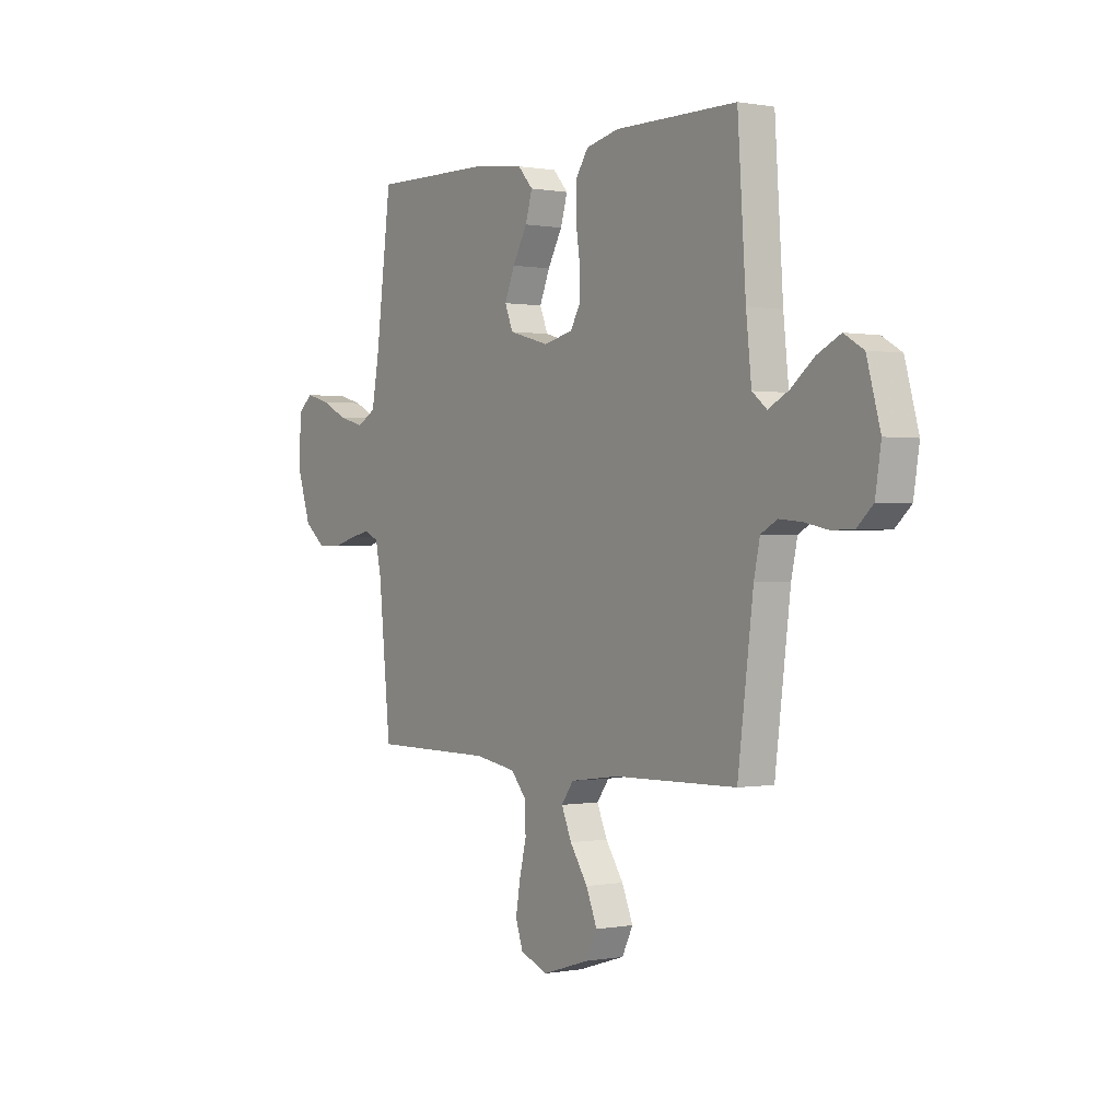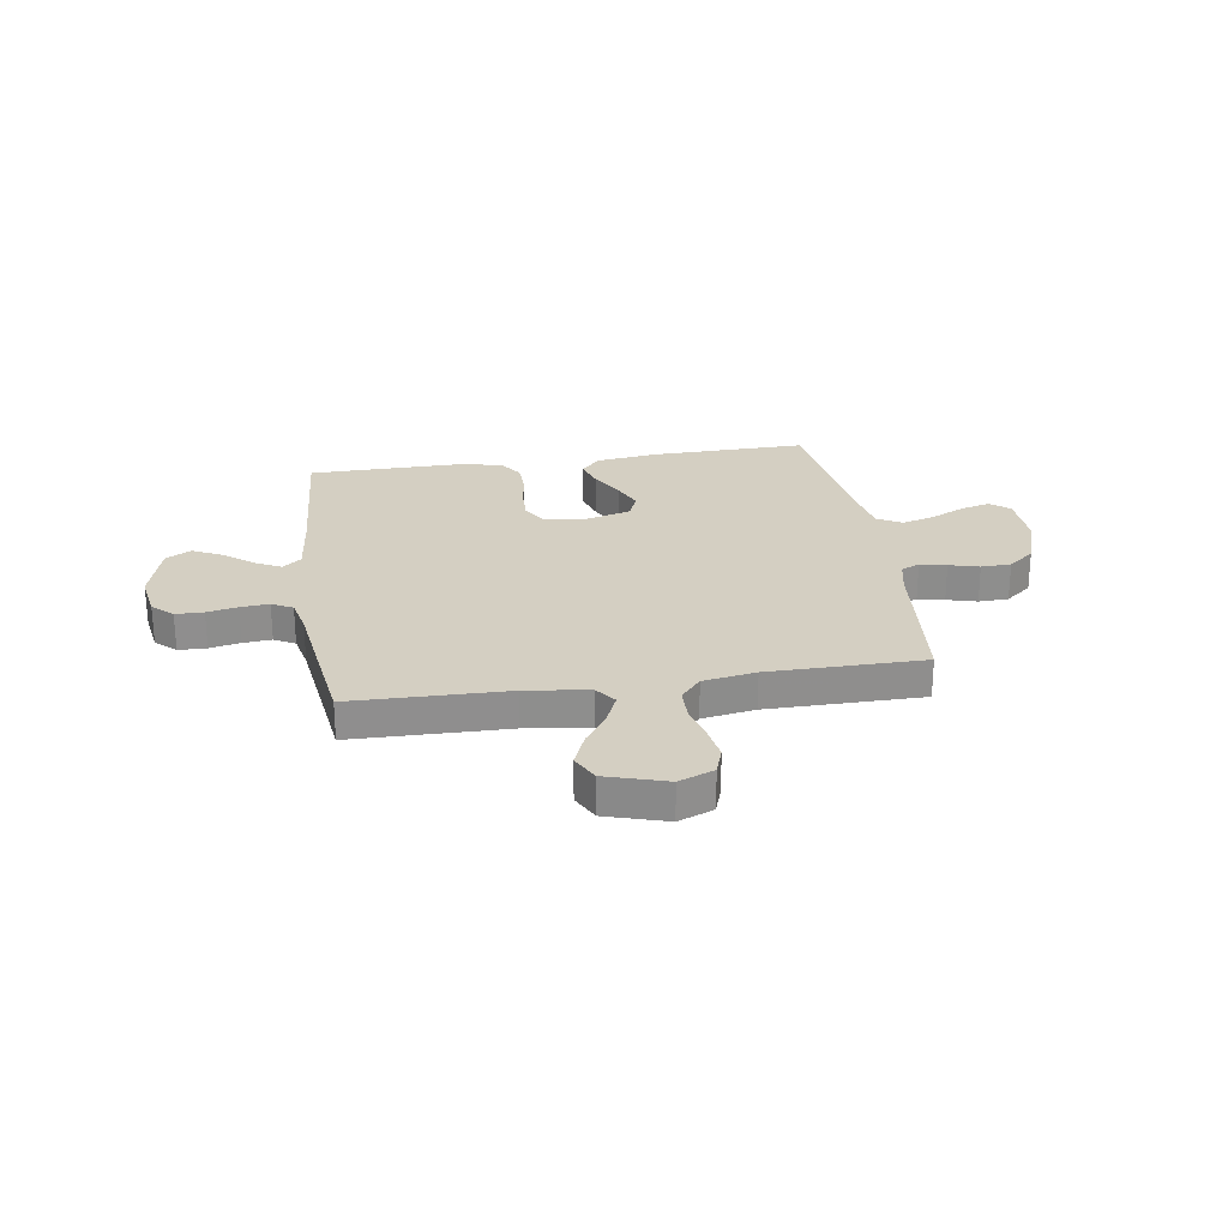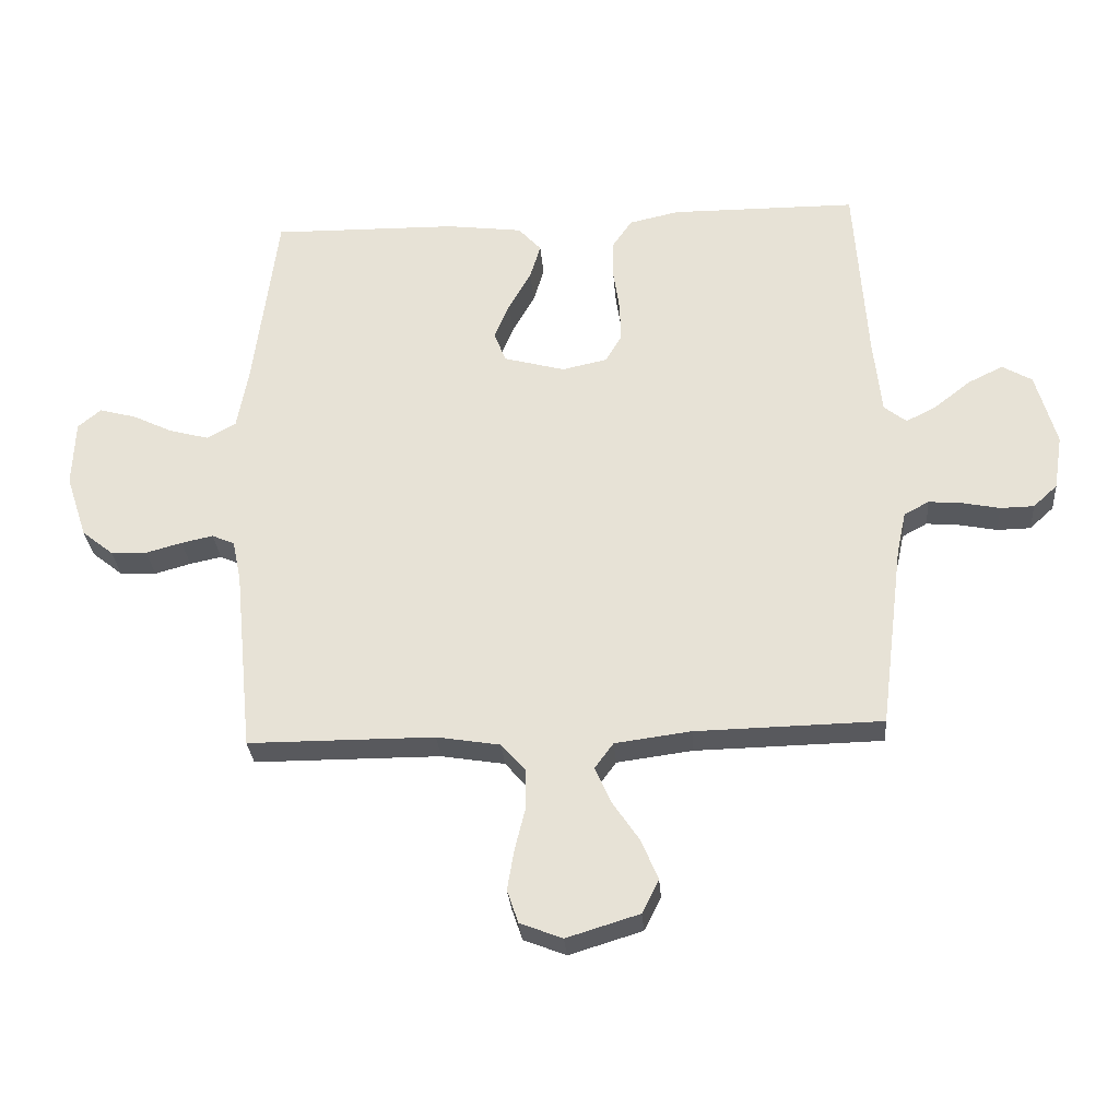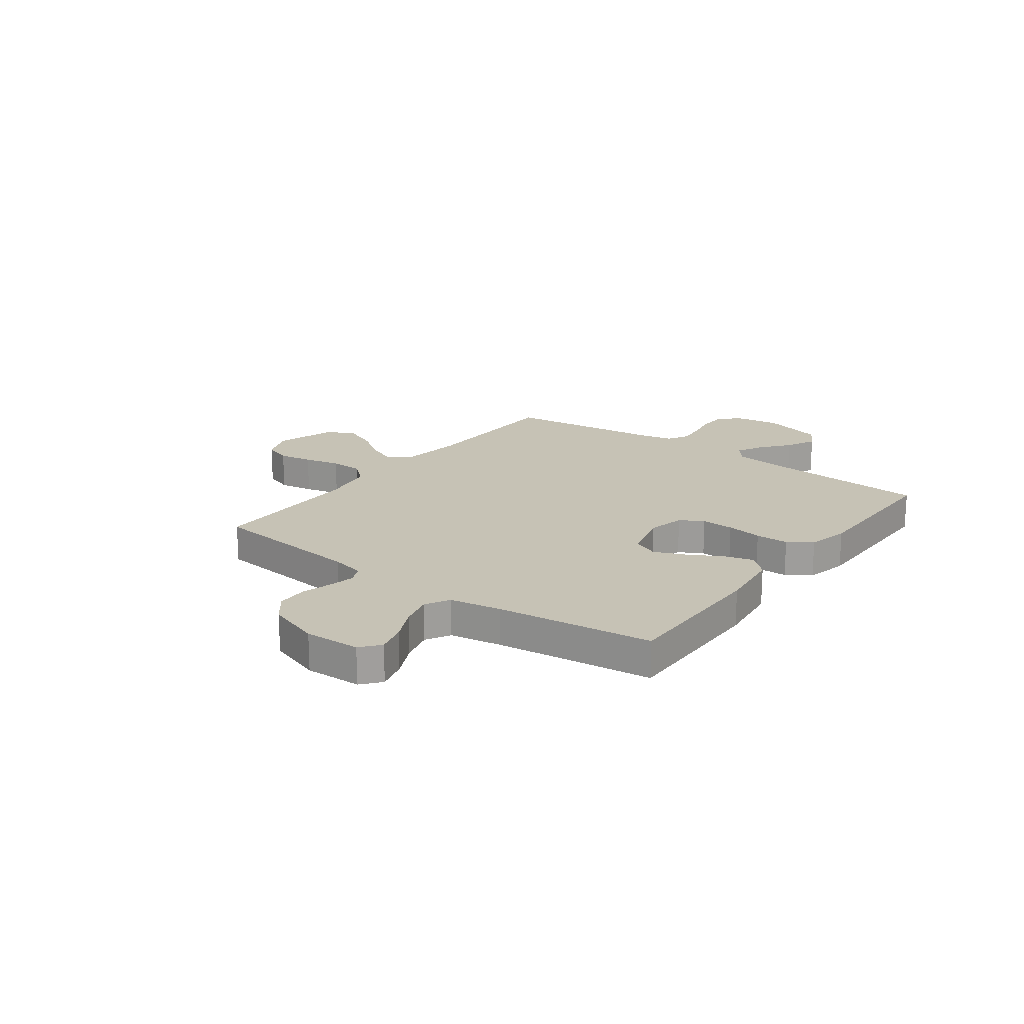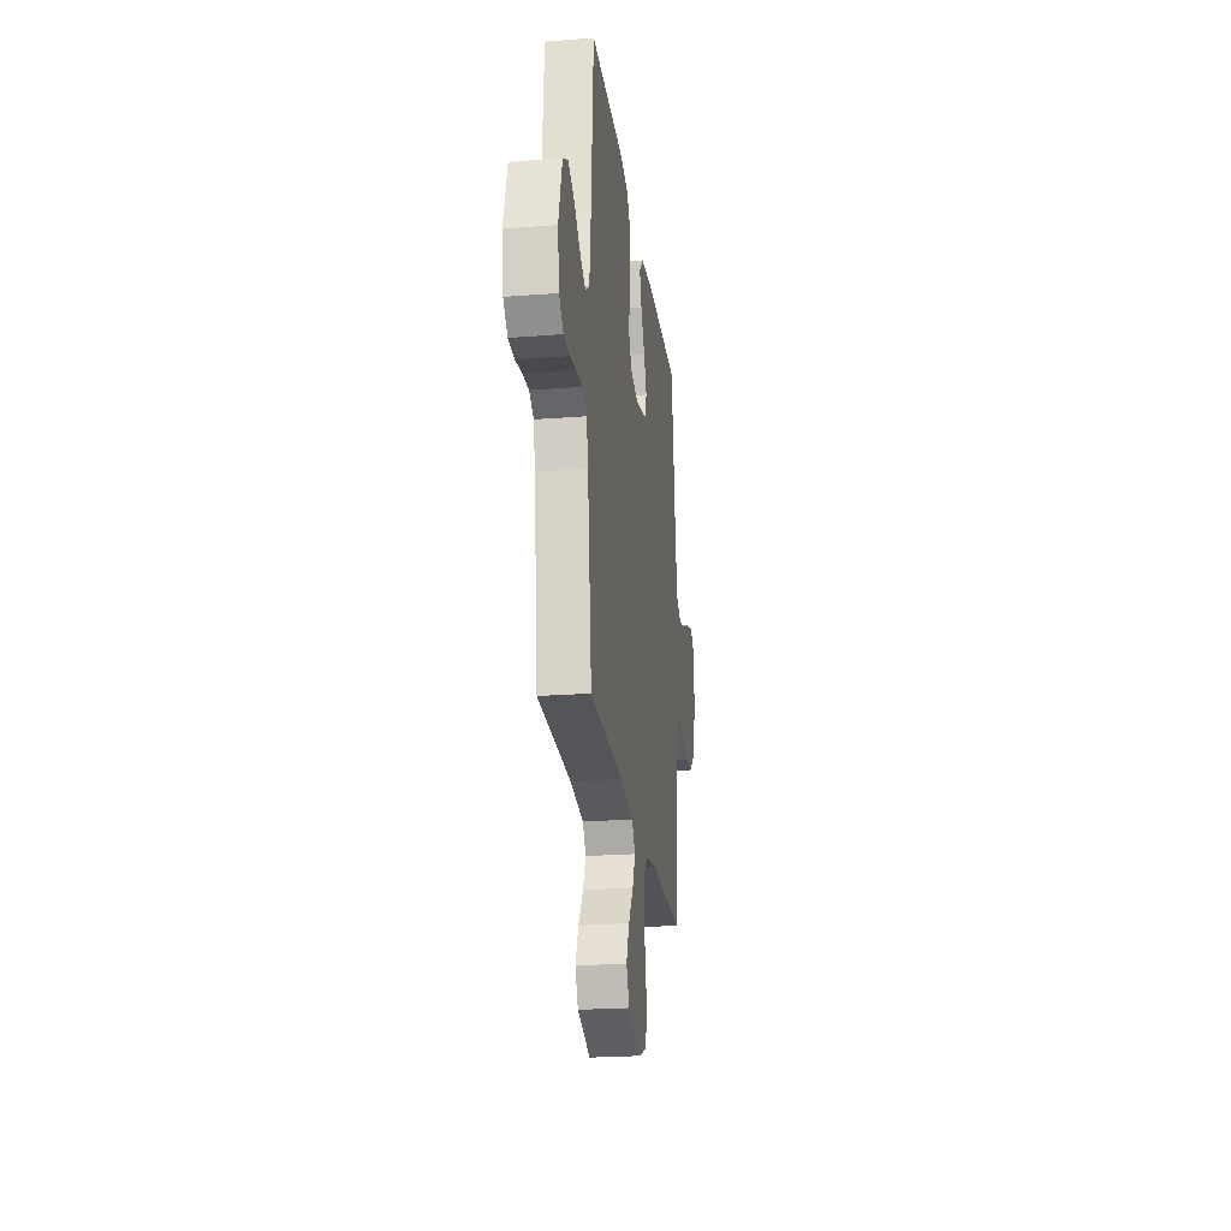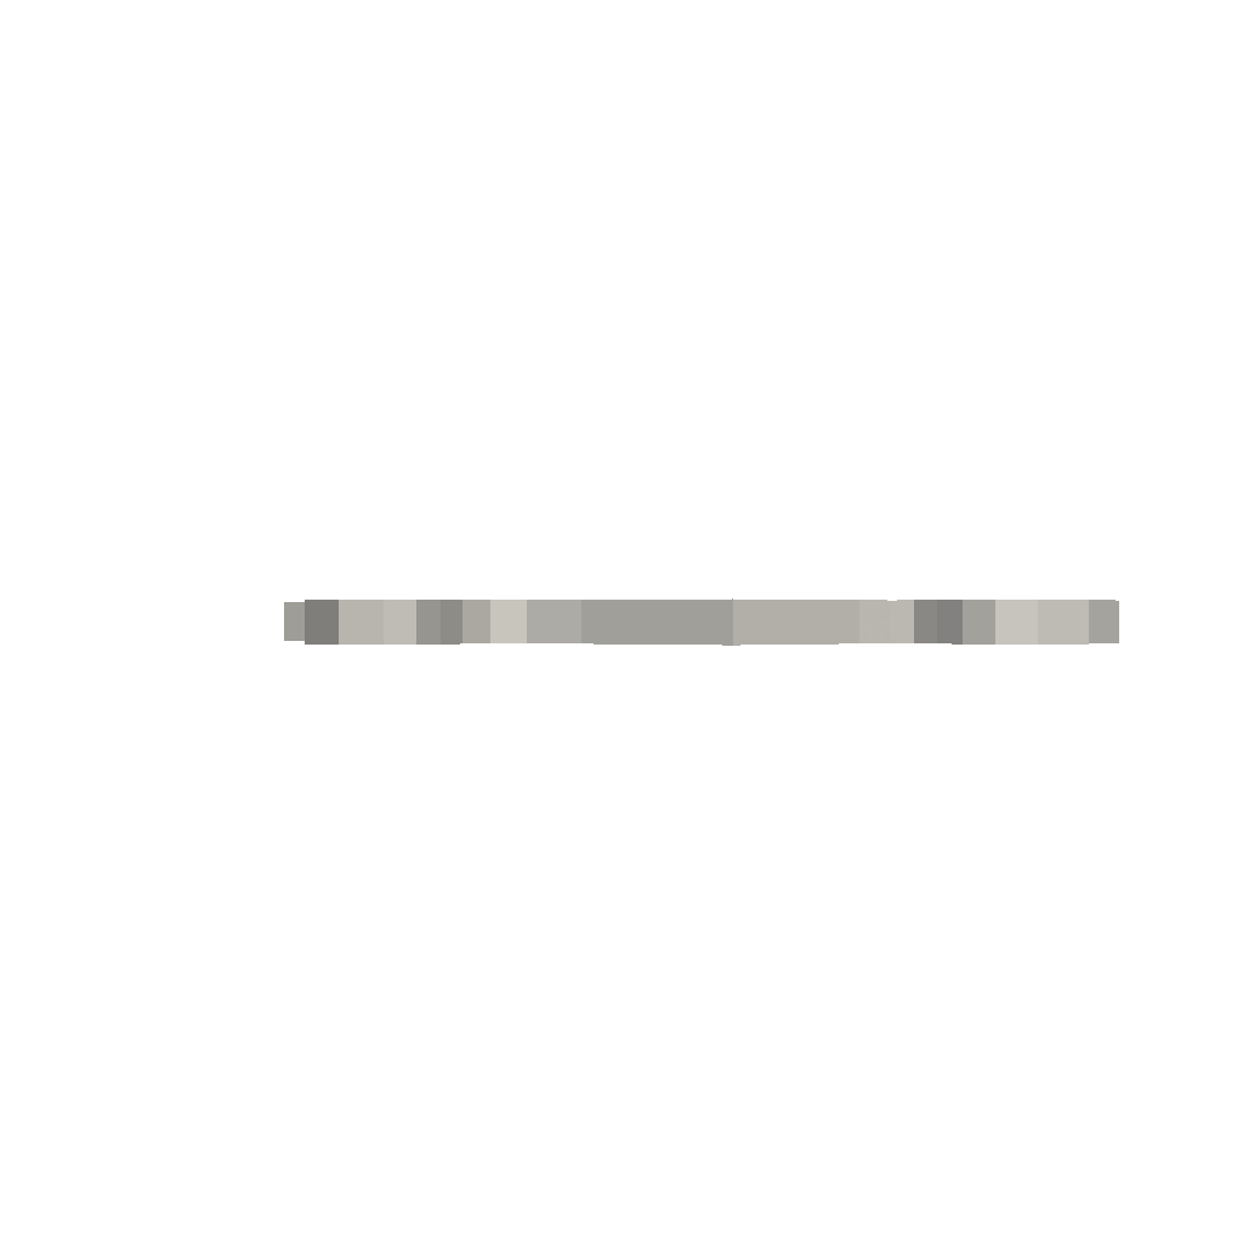
<metadata>
{"format":"obj","ext":"obj","renderer":"f3d","projection":"perspective","resolution":1024,"background":"white","views":[{"elev":0.2,"azim":55.6,"up":"+Z"},{"elev":25.4,"azim":171.2,"up":"+Y"},{"elev":-29.8,"azim":4.5,"up":"+Z"},{"elev":18.9,"azim":-53.2,"up":"+Y"},{"elev":-23.6,"azim":97.4,"up":"+Z"},{"elev":0.1,"azim":-140.5,"up":"+Y"}]}
</metadata>
<code>
v -0.5 0.07 -0.5
v -0.53 0.07 -0.2
v -0.544 0.07 -0.135
v -0.58 0.07 -0.119
v -0.631 0.07 -0.13
v -0.689 0.07 -0.146
v -0.747 0.07 -0.144
v -0.798 0.07 -0.103
v -0.832 0.07 0
v -0.828 0.07 0.108
v -0.791 0.07 0.139
v -0.732 0.07 0.123
v -0.666 0.07 0.091
v -0.603 0.07 0.074
v -0.556 0.07 0.1
v -0.538 0.07 0.2
v -0.5 0.07 0.5
v -0.2 0.07 0.495
v -0.077 0.07 0.479
v -0.04 0.07 0.438
v -0.057 0.07 0.381
v -0.093 0.07 0.317
v -0.118 0.07 0.257
v -0.098 0.07 0.208
v 0 0.07 0.181
v 0.073 0.07 0.197
v 0.099 0.07 0.242
v 0.097 0.07 0.305
v 0.087 0.07 0.374
v 0.088 0.07 0.438
v 0.119 0.07 0.484
v 0.2 0.07 0.502
v 0.5 0.07 0.5
v 0.52 0.07 0.2
v 0.533 0.07 0.077
v 0.569 0.07 0.048
v 0.619 0.07 0.074
v 0.676 0.07 0.119
v 0.733 0.07 0.147
v 0.781 0.07 0.119
v 0.814 0.07 0
v 0.8 0.07 -0.089
v 0.761 0.07 -0.125
v 0.707 0.07 -0.126
v 0.648 0.07 -0.114
v 0.593 0.07 -0.109
v 0.553 0.07 -0.131
v 0.538 0.07 -0.2
v 0.5 0.07 -0.5
v 0.2 0.07 -0.506
v 0.078 0.07 -0.522
v 0.048 0.07 -0.563
v 0.073 0.07 -0.621
v 0.117 0.07 -0.686
v 0.144 0.07 -0.751
v 0.117 0.07 -0.805
v 0 0.07 -0.841
v -0.068 0.07 -0.814
v -0.086 0.07 -0.761
v -0.075 0.07 -0.695
v -0.058 0.07 -0.626
v -0.059 0.07 -0.563
v -0.098 0.07 -0.518
v -0.2 0.07 -0.501
v -0.5 0 -0.5
v -0.53 0 -0.2
v -0.544 0 -0.135
v -0.58 0 -0.119
v -0.631 0 -0.13
v -0.689 0 -0.146
v -0.747 0 -0.144
v -0.798 0 -0.103
v -0.832 0 0
v -0.828 0 0.108
v -0.791 0 0.139
v -0.732 0 0.123
v -0.666 0 0.091
v -0.603 0 0.074
v -0.556 0 0.1
v -0.538 0 0.2
v -0.5 0 0.5
v -0.2 0 0.495
v -0.077 0 0.479
v -0.04 0 0.438
v -0.057 0 0.381
v -0.093 0 0.317
v -0.118 0 0.257
v -0.098 0 0.208
v 0 0 0.181
v 0.073 0 0.197
v 0.099 0 0.242
v 0.097 0 0.305
v 0.087 0 0.374
v 0.088 0 0.438
v 0.119 0 0.484
v 0.2 0 0.502
v 0.5 0 0.5
v 0.52 0 0.2
v 0.533 0 0.077
v 0.569 0 0.048
v 0.619 0 0.074
v 0.676 0 0.119
v 0.733 0 0.147
v 0.781 0 0.119
v 0.814 0 0
v 0.8 0 -0.089
v 0.761 0 -0.125
v 0.707 0 -0.126
v 0.648 0 -0.114
v 0.593 0 -0.109
v 0.553 0 -0.131
v 0.538 0 -0.2
v 0.5 0 -0.5
v 0.2 0 -0.506
v 0.078 0 -0.522
v 0.048 0 -0.563
v 0.073 0 -0.621
v 0.117 0 -0.686
v 0.144 0 -0.751
v 0.117 0 -0.805
v 0 0 -0.841
v -0.068 0 -0.814
v -0.086 0 -0.761
v -0.075 0 -0.695
v -0.058 0 -0.626
v -0.059 0 -0.563
v -0.098 0 -0.518
v -0.2 0 -0.501
f 58 59 60 61
f 56 57 58 61
f 56 61 62
f 53 54 55 56
f 52 53 56 62
f 51 52 62 63
f 48 49 50
f 47 48 50 51
f 42 43 44 45
f 42 45 46
f 41 42 46
f 40 41 46
f 37 38 39 40
f 36 37 40 46
f 35 36 46 47
f 31 32 33 34
f 28 29 30 31
f 27 28 31 34
f 26 27 34 35
f 19 20 21 22
f 19 22 23
f 16 17 18 19
f 15 16 19 23
f 14 15 23 24
f 10 11 12 13
f 10 13 14
f 9 10 14
f 5 6 7 8
f 4 5 8 9
f 3 4 9 14
f 64 1 2
f 64 2 3
f 25 26 35 47
f 47 51 63 64
f 24 25 47 64
f 3 14 24 64
f 125 124 123 122
f 125 122 121 120
f 126 125 120
f 120 119 118 117
f 126 120 117 116
f 127 126 116 115
f 114 113 112
f 115 114 112 111
f 109 108 107 106
f 110 109 106
f 110 106 105
f 110 105 104
f 104 103 102 101
f 110 104 101 100
f 111 110 100 99
f 98 97 96 95
f 95 94 93 92
f 98 95 92 91
f 99 98 91 90
f 86 85 84 83
f 87 86 83
f 83 82 81 80
f 87 83 80 79
f 88 87 79 78
f 77 76 75 74
f 78 77 74
f 78 74 73
f 72 71 70 69
f 73 72 69 68
f 78 73 68 67
f 66 65 128
f 67 66 128
f 111 99 90 89
f 128 127 115 111
f 128 111 89 88
f 128 88 78 67
f 1 65 66 2
f 2 66 67 3
f 3 67 68 4
f 4 68 69 5
f 5 69 70 6
f 6 70 71 7
f 7 71 72 8
f 8 72 73 9
f 9 73 74 10
f 10 74 75 11
f 11 75 76 12
f 12 76 77 13
f 13 77 78 14
f 14 78 79 15
f 15 79 80 16
f 16 80 81 17
f 17 81 82 18
f 18 82 83 19
f 19 83 84 20
f 20 84 85 21
f 21 85 86 22
f 22 86 87 23
f 23 87 88 24
f 24 88 89 25
f 25 89 90 26
f 26 90 91 27
f 27 91 92 28
f 28 92 93 29
f 29 93 94 30
f 30 94 95 31
f 31 95 96 32
f 32 96 97 33
f 33 97 98 34
f 34 98 99 35
f 35 99 100 36
f 36 100 101 37
f 37 101 102 38
f 38 102 103 39
f 39 103 104 40
f 40 104 105 41
f 41 105 106 42
f 42 106 107 43
f 43 107 108 44
f 44 108 109 45
f 45 109 110 46
f 46 110 111 47
f 47 111 112 48
f 48 112 113 49
f 49 113 114 50
f 50 114 115 51
f 51 115 116 52
f 52 116 117 53
f 53 117 118 54
f 54 118 119 55
f 55 119 120 56
f 56 120 121 57
f 57 121 122 58
f 58 122 123 59
f 59 123 124 60
f 60 124 125 61
f 61 125 126 62
f 62 126 127 63
f 63 127 128 64
f 64 128 65 1

</code>
